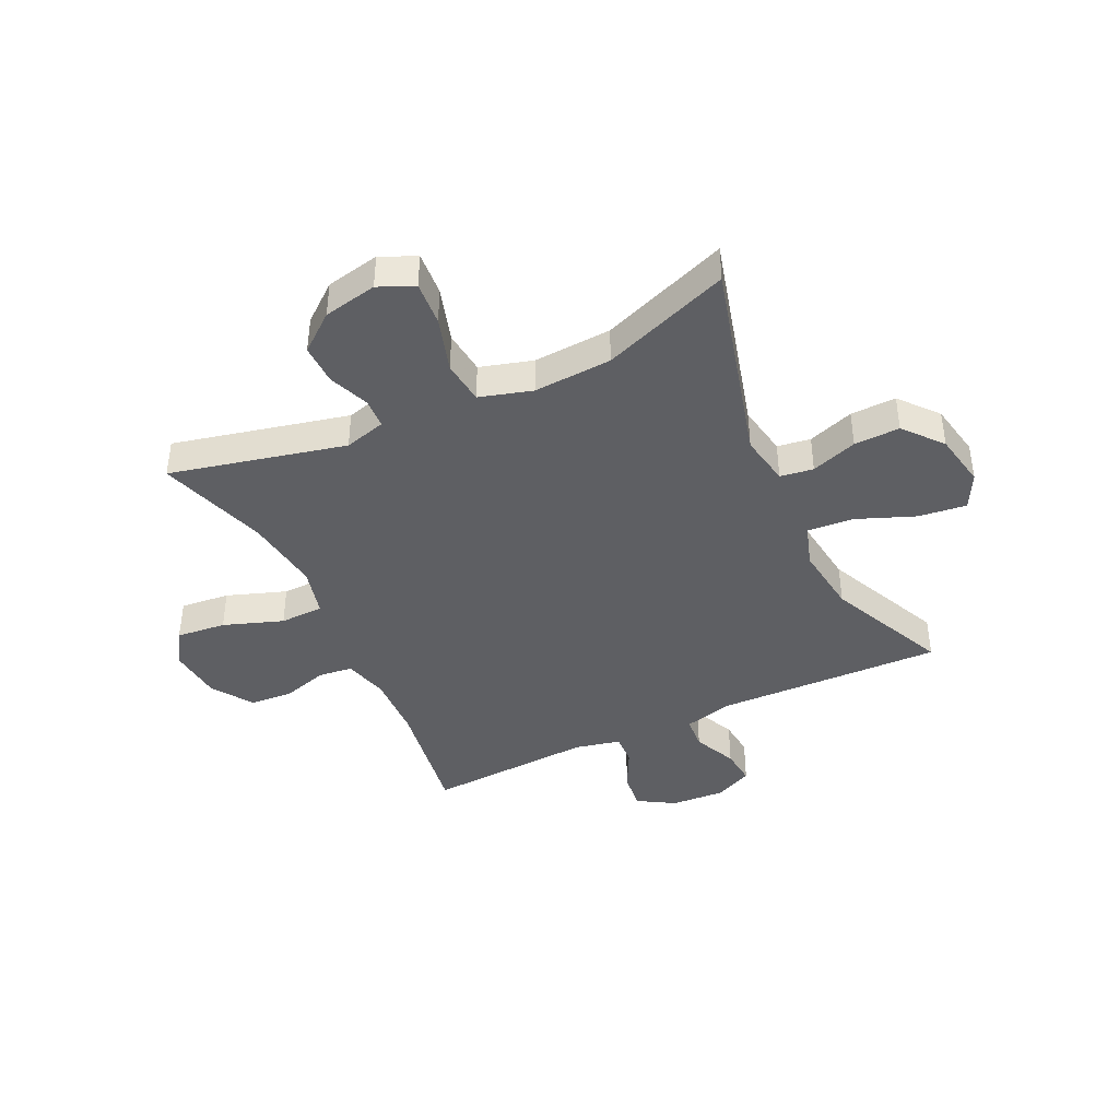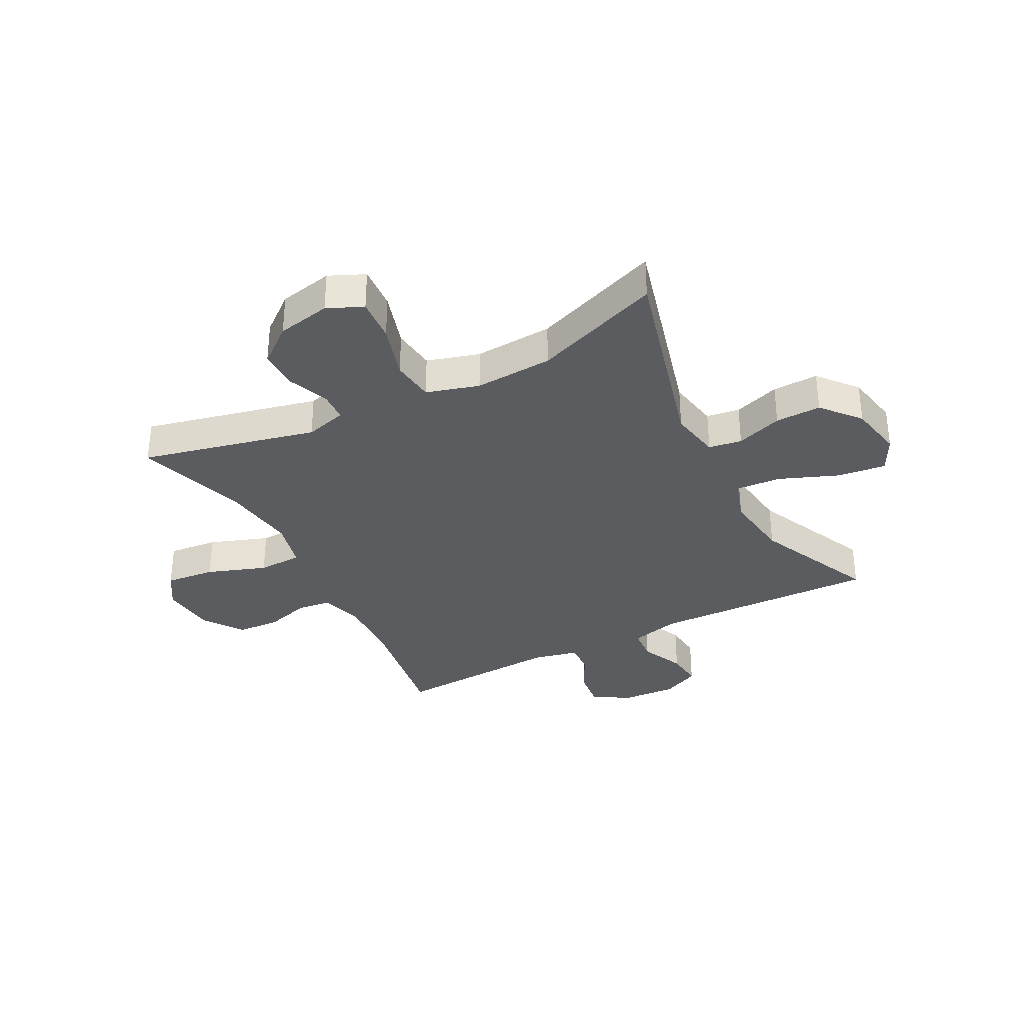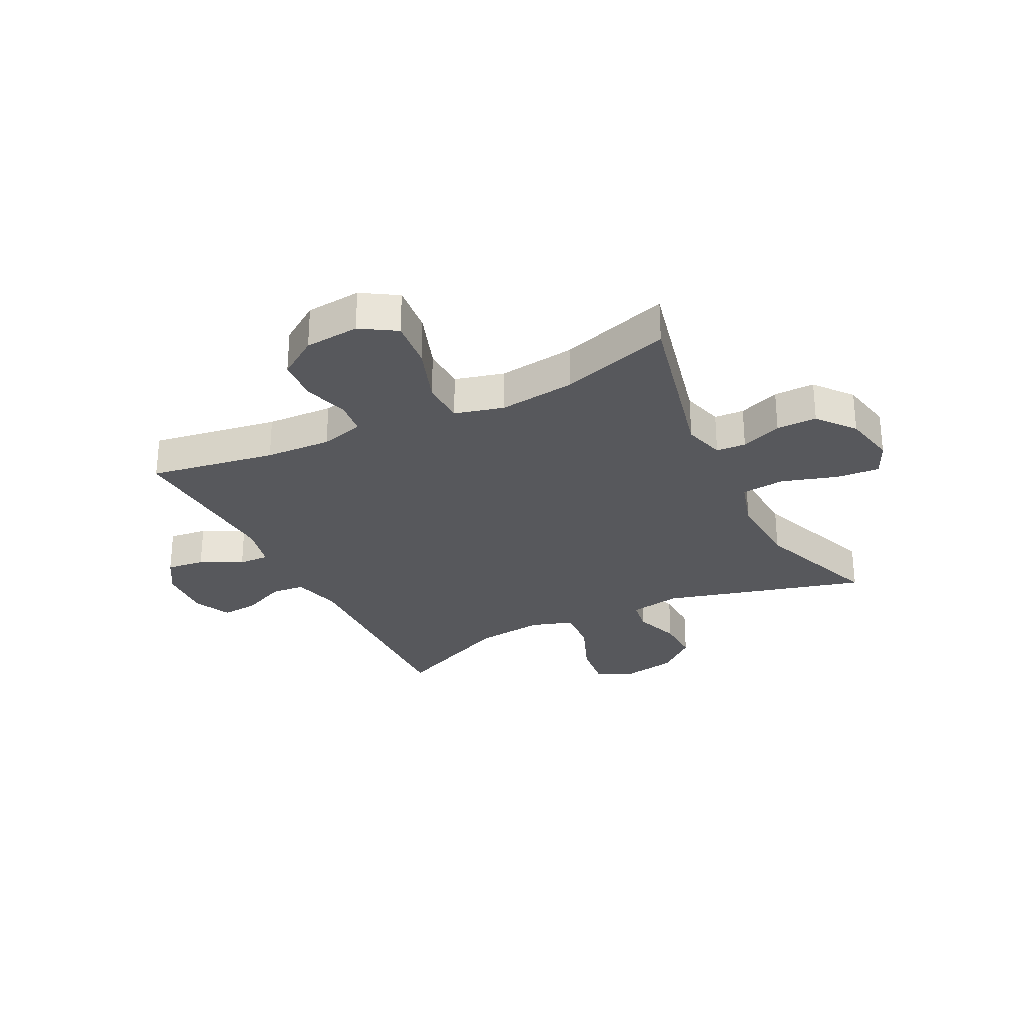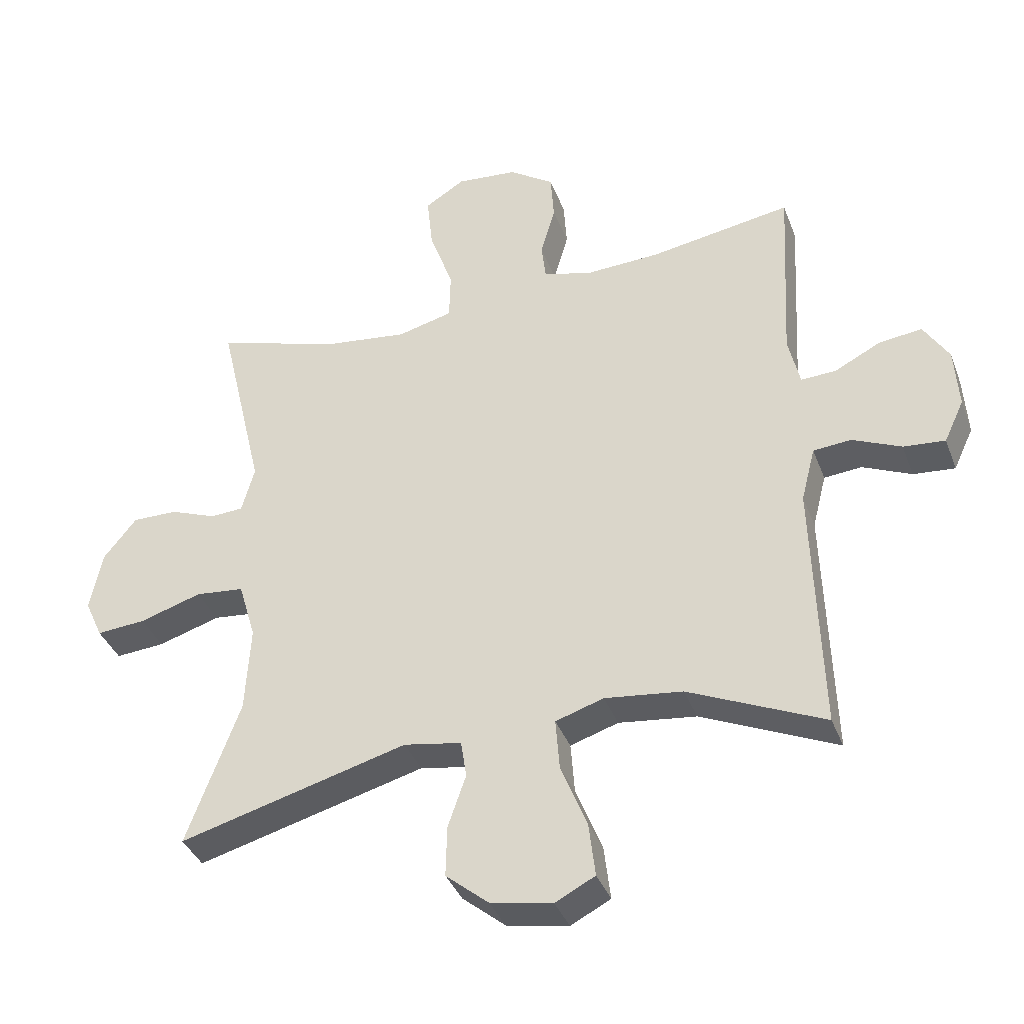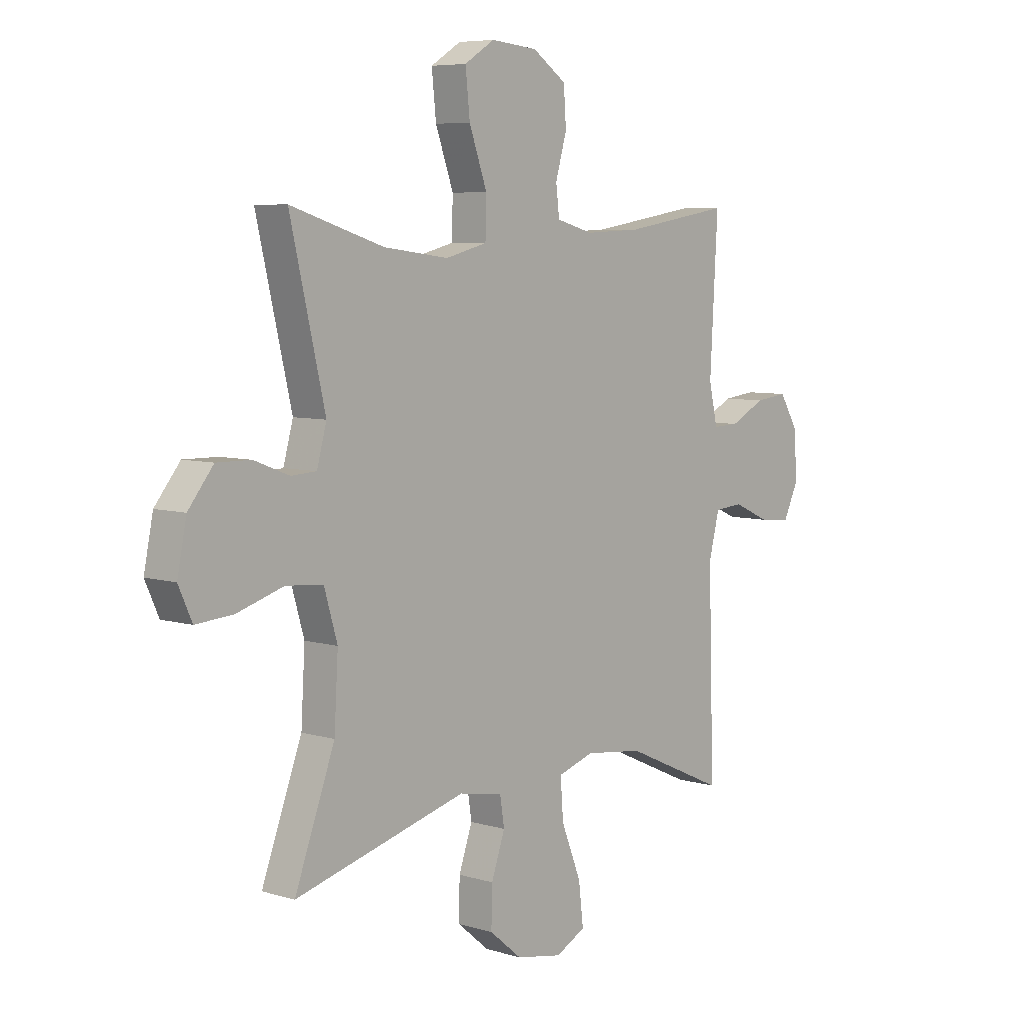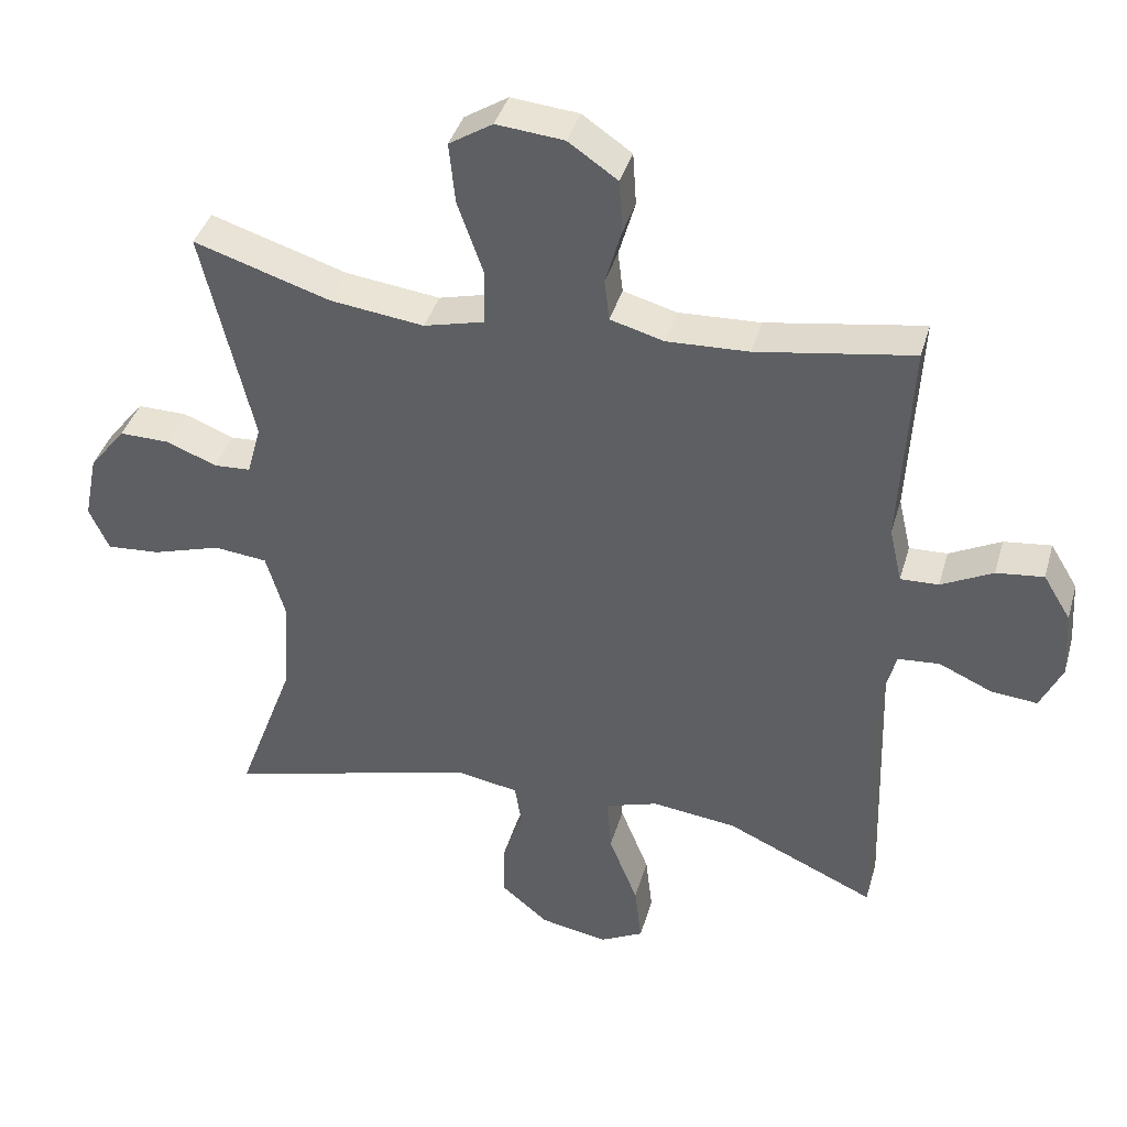
<metadata>
{"format":"obj","ext":"obj","renderer":"f3d","projection":"perspective","resolution":1024,"background":"white","views":[{"elev":-41.4,"azim":115.5,"up":"+Y"},{"elev":-33.7,"azim":117.7,"up":"+Y"},{"elev":-28.4,"azim":26.6,"up":"+Y"},{"elev":-37.7,"azim":-160.5,"up":"+Z"},{"elev":6.5,"azim":131.6,"up":"+Z"},{"elev":39.4,"azim":-164.4,"up":"+Z"}]}
</metadata>
<code>
v -0.5 0.07 0.5
v -0.278 0.07 0.464
v -0.162 0.07 0.459
v -0.086 0.07 0.48
v -0.079 0.07 0.539
v -0.102 0.07 0.619
v -0.097 0.07 0.694
v -0.027 0.07 0.742
v 0.069 0.07 0.751
v 0.131 0.07 0.712
v 0.122 0.07 0.625
v 0.085 0.07 0.521
v 0.087 0.07 0.444
v 0.173 0.07 0.422
v 0.307 0.07 0.439
v 0.5 0.07 0.5
v 0.428 0.07 0.193
v 0.448 0.07 0.12
v 0.5 0.07 0.117
v 0.572 0.07 0.145
v 0.643 0.07 0.146
v 0.695 0.07 0.081
v 0.714 0.07 -0.013
v 0.686 0.07 -0.075
v 0.609 0.07 -0.069
v 0.512 0.07 -0.039
v 0.436 0.07 -0.047
v 0.409 0.07 -0.139
v 0.417 0.07 -0.276
v 0.5 0.07 -0.5
v 0.144 0.07 -0.404
v 0.054 0.07 -0.42
v 0.045 0.07 -0.478
v 0.073 0.07 -0.559
v 0.075 0.07 -0.639
v 0.008 0.07 -0.695
v -0.088 0.07 -0.713
v -0.15 0.07 -0.681
v -0.14 0.07 -0.597
v -0.099 0.07 -0.494
v -0.093 0.07 -0.414
v -0.168 0.07 -0.39
v -0.289 0.07 -0.405
v -0.5 0.07 -0.5
v -0.488 0.07 -0.103
v -0.51 0.07 -0.017
v -0.569 0.07 -0.012
v -0.645 0.07 -0.046
v -0.71 0.07 -0.052
v -0.741 0.07 0.014
v -0.735 0.07 0.11
v -0.696 0.07 0.174
v -0.629 0.07 0.166
v -0.556 0.07 0.129
v -0.502 0.07 0.127
v -0.484 0.07 0.206
v -0.5 0 0.5
v -0.278 0 0.464
v -0.162 0 0.459
v -0.086 0 0.48
v -0.079 0 0.539
v -0.102 0 0.619
v -0.097 0 0.694
v -0.027 0 0.742
v 0.069 0 0.751
v 0.131 0 0.712
v 0.122 0 0.625
v 0.085 0 0.521
v 0.087 0 0.444
v 0.173 0 0.422
v 0.307 0 0.439
v 0.5 0 0.5
v 0.428 0 0.193
v 0.448 0 0.12
v 0.5 0 0.117
v 0.572 0 0.145
v 0.643 0 0.146
v 0.695 0 0.081
v 0.714 0 -0.013
v 0.686 0 -0.075
v 0.609 0 -0.069
v 0.512 0 -0.039
v 0.436 0 -0.047
v 0.409 0 -0.139
v 0.417 0 -0.276
v 0.5 0 -0.5
v 0.144 0 -0.404
v 0.054 0 -0.42
v 0.045 0 -0.478
v 0.073 0 -0.559
v 0.075 0 -0.639
v 0.008 0 -0.695
v -0.088 0 -0.713
v -0.15 0 -0.681
v -0.14 0 -0.597
v -0.099 0 -0.494
v -0.093 0 -0.414
v -0.168 0 -0.39
v -0.289 0 -0.405
v -0.5 0 -0.5
v -0.488 0 -0.103
v -0.51 0 -0.017
v -0.569 0 -0.012
v -0.645 0 -0.046
v -0.71 0 -0.052
v -0.741 0 0.014
v -0.735 0 0.11
v -0.696 0 0.174
v -0.629 0 0.166
v -0.556 0 0.129
v -0.502 0 0.127
v -0.484 0 0.206
f 52 53 54
f 51 52 54
f 50 51 54
f 49 50 54
f 48 49 54
f 47 48 54
f 46 47 54 55
f 45 46 55 56
f 43 44 45
f 42 43 45 56
f 38 39 40
f 37 38 40
f 36 37 40
f 35 36 40
f 34 35 40
f 33 34 40
f 32 33 40 41
f 56 1 2
f 42 56 2
f 41 42 2
f 32 41 2
f 31 32 2
f 24 25 26
f 23 24 26
f 22 23 26
f 21 22 26
f 20 21 26
f 19 20 26
f 18 19 26 27
f 17 18 27 28
f 15 16 17
f 14 15 17 28
f 10 11 12
f 9 10 12
f 8 9 12
f 7 8 12
f 6 7 12
f 5 6 12
f 4 5 12 13
f 14 28 29
f 13 14 29
f 4 13 29
f 3 4 29
f 29 30 31
f 3 29 31
f 2 3 31
f 110 109 108
f 110 108 107
f 110 107 106
f 110 106 105
f 110 105 104
f 110 104 103
f 111 110 103 102
f 112 111 102 101
f 101 100 99
f 112 101 99 98
f 96 95 94
f 96 94 93
f 96 93 92
f 96 92 91
f 96 91 90
f 96 90 89
f 97 96 89 88
f 58 57 112
f 58 112 98
f 58 98 97
f 58 97 88
f 58 88 87
f 82 81 80
f 82 80 79
f 82 79 78
f 82 78 77
f 82 77 76
f 82 76 75
f 83 82 75 74
f 84 83 74 73
f 73 72 71
f 84 73 71 70
f 68 67 66
f 68 66 65
f 68 65 64
f 68 64 63
f 68 63 62
f 68 62 61
f 69 68 61 60
f 85 84 70
f 85 70 69
f 85 69 60
f 85 60 59
f 87 86 85
f 87 85 59
f 87 59 58
f 1 57 58 2
f 2 58 59 3
f 3 59 60 4
f 4 60 61 5
f 5 61 62 6
f 6 62 63 7
f 7 63 64 8
f 8 64 65 9
f 9 65 66 10
f 10 66 67 11
f 11 67 68 12
f 12 68 69 13
f 13 69 70 14
f 14 70 71 15
f 15 71 72 16
f 16 72 73 17
f 17 73 74 18
f 18 74 75 19
f 19 75 76 20
f 20 76 77 21
f 21 77 78 22
f 22 78 79 23
f 23 79 80 24
f 24 80 81 25
f 25 81 82 26
f 26 82 83 27
f 27 83 84 28
f 28 84 85 29
f 29 85 86 30
f 30 86 87 31
f 31 87 88 32
f 32 88 89 33
f 33 89 90 34
f 34 90 91 35
f 35 91 92 36
f 36 92 93 37
f 37 93 94 38
f 38 94 95 39
f 39 95 96 40
f 40 96 97 41
f 41 97 98 42
f 42 98 99 43
f 43 99 100 44
f 44 100 101 45
f 45 101 102 46
f 46 102 103 47
f 47 103 104 48
f 48 104 105 49
f 49 105 106 50
f 50 106 107 51
f 51 107 108 52
f 52 108 109 53
f 53 109 110 54
f 54 110 111 55
f 55 111 112 56
f 56 112 57 1

</code>
